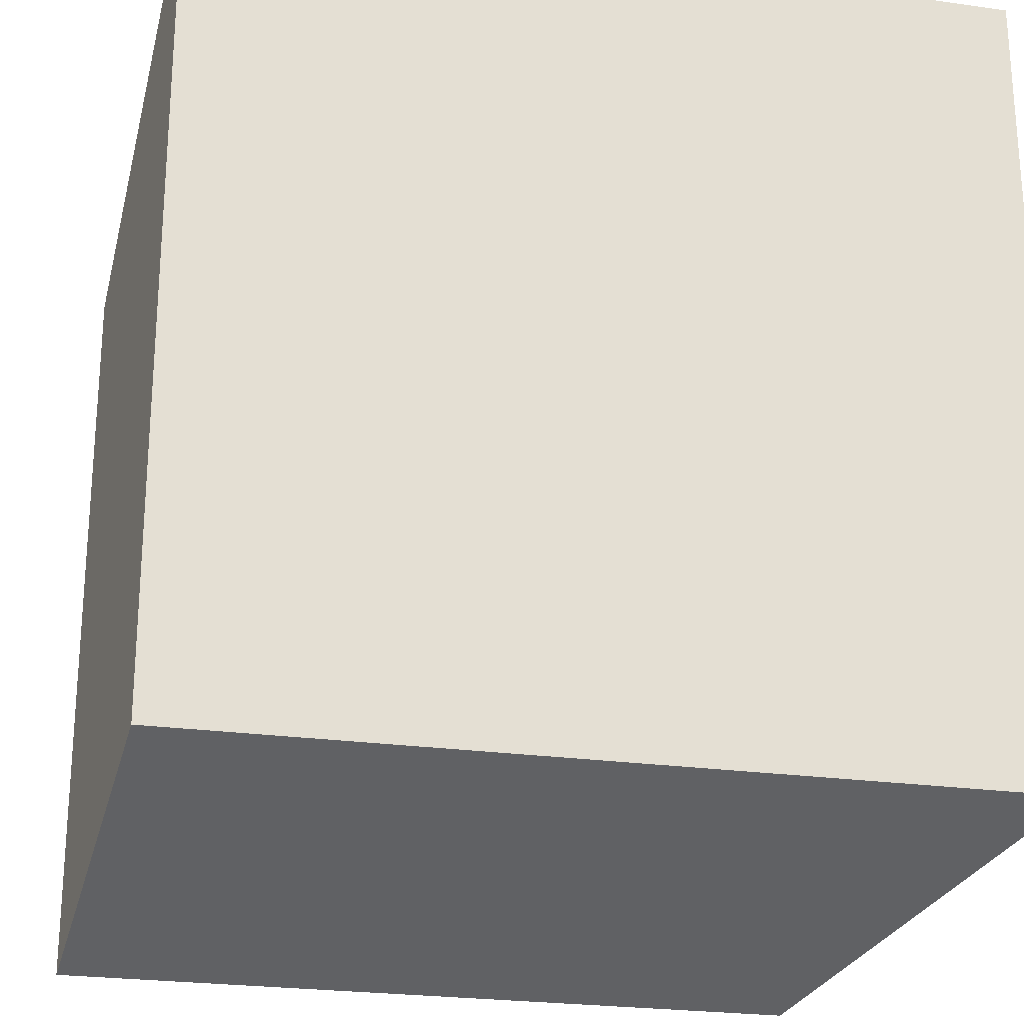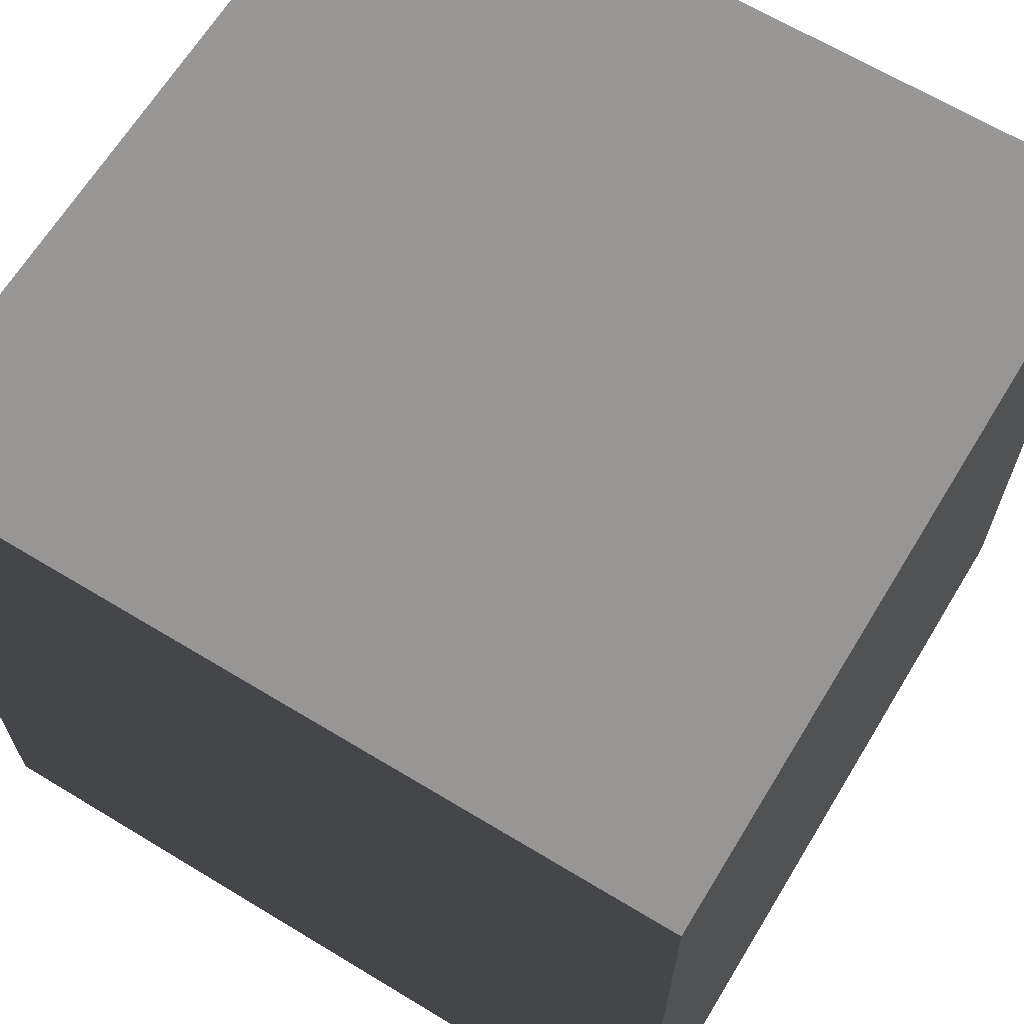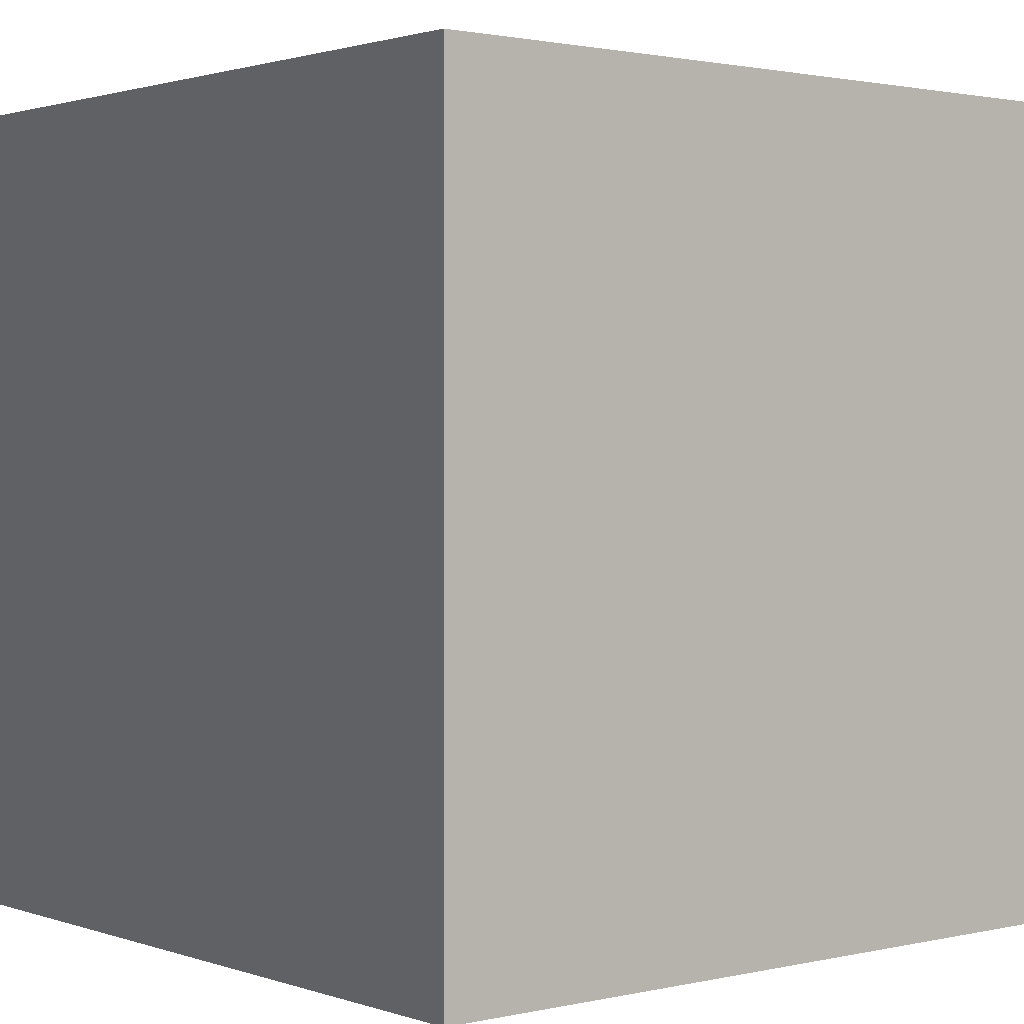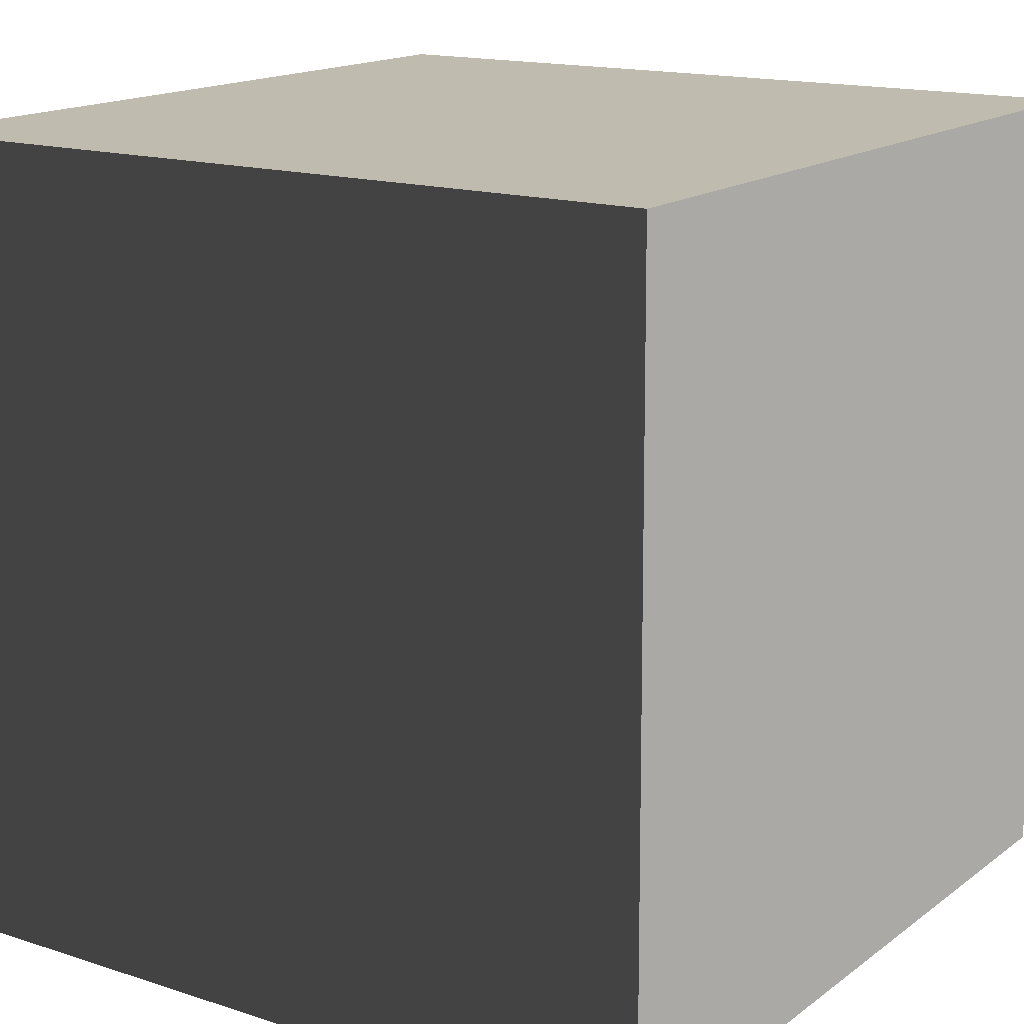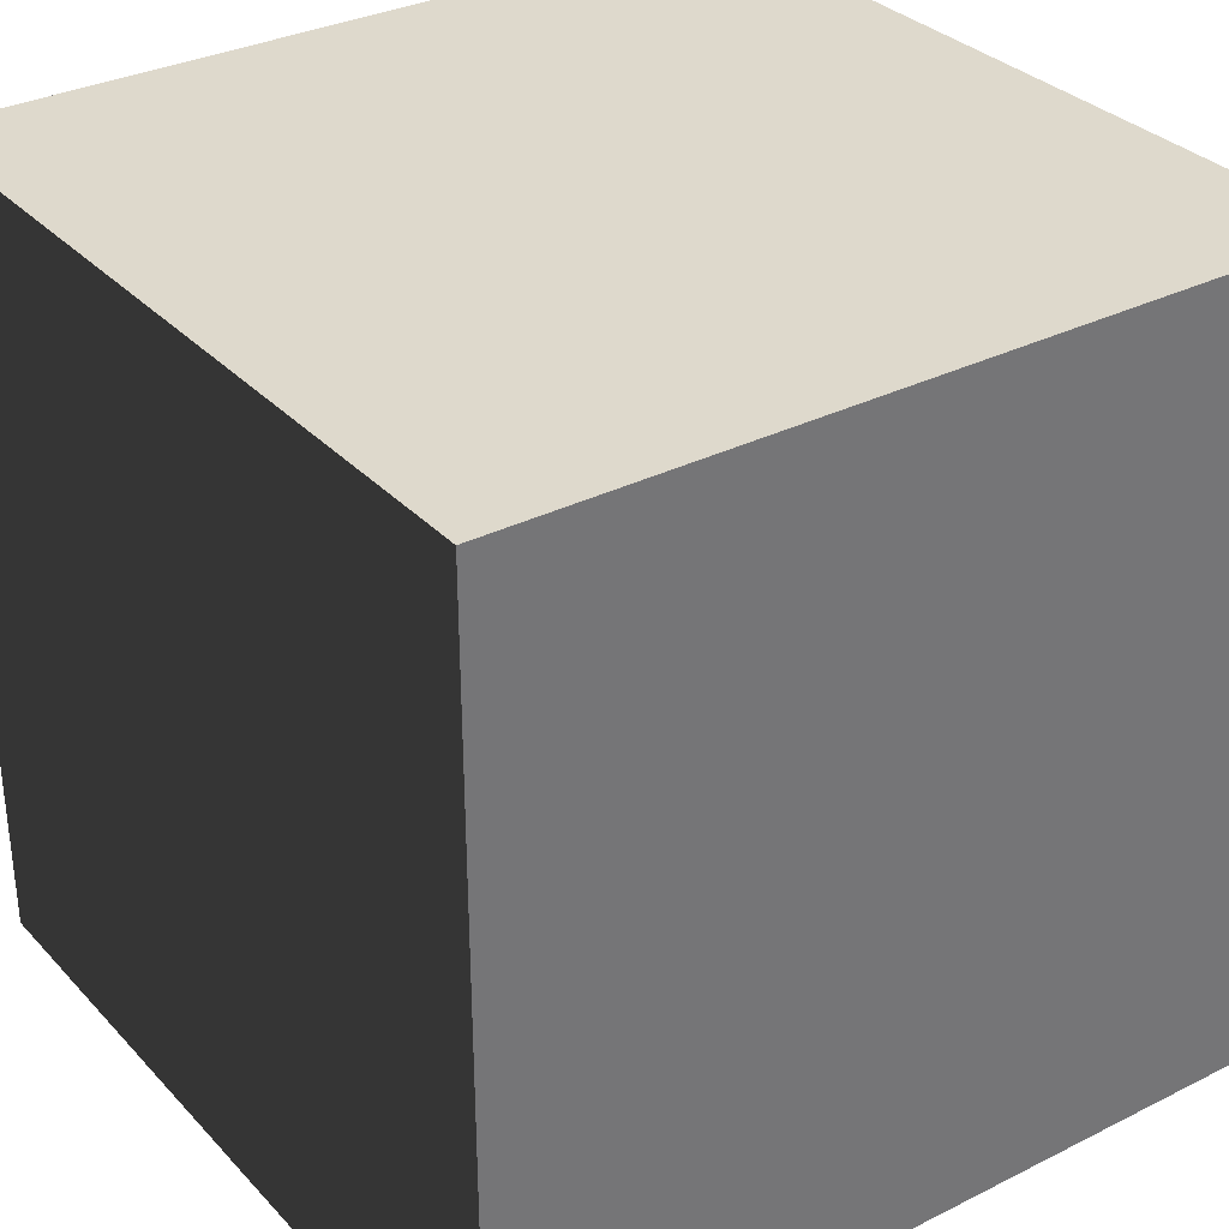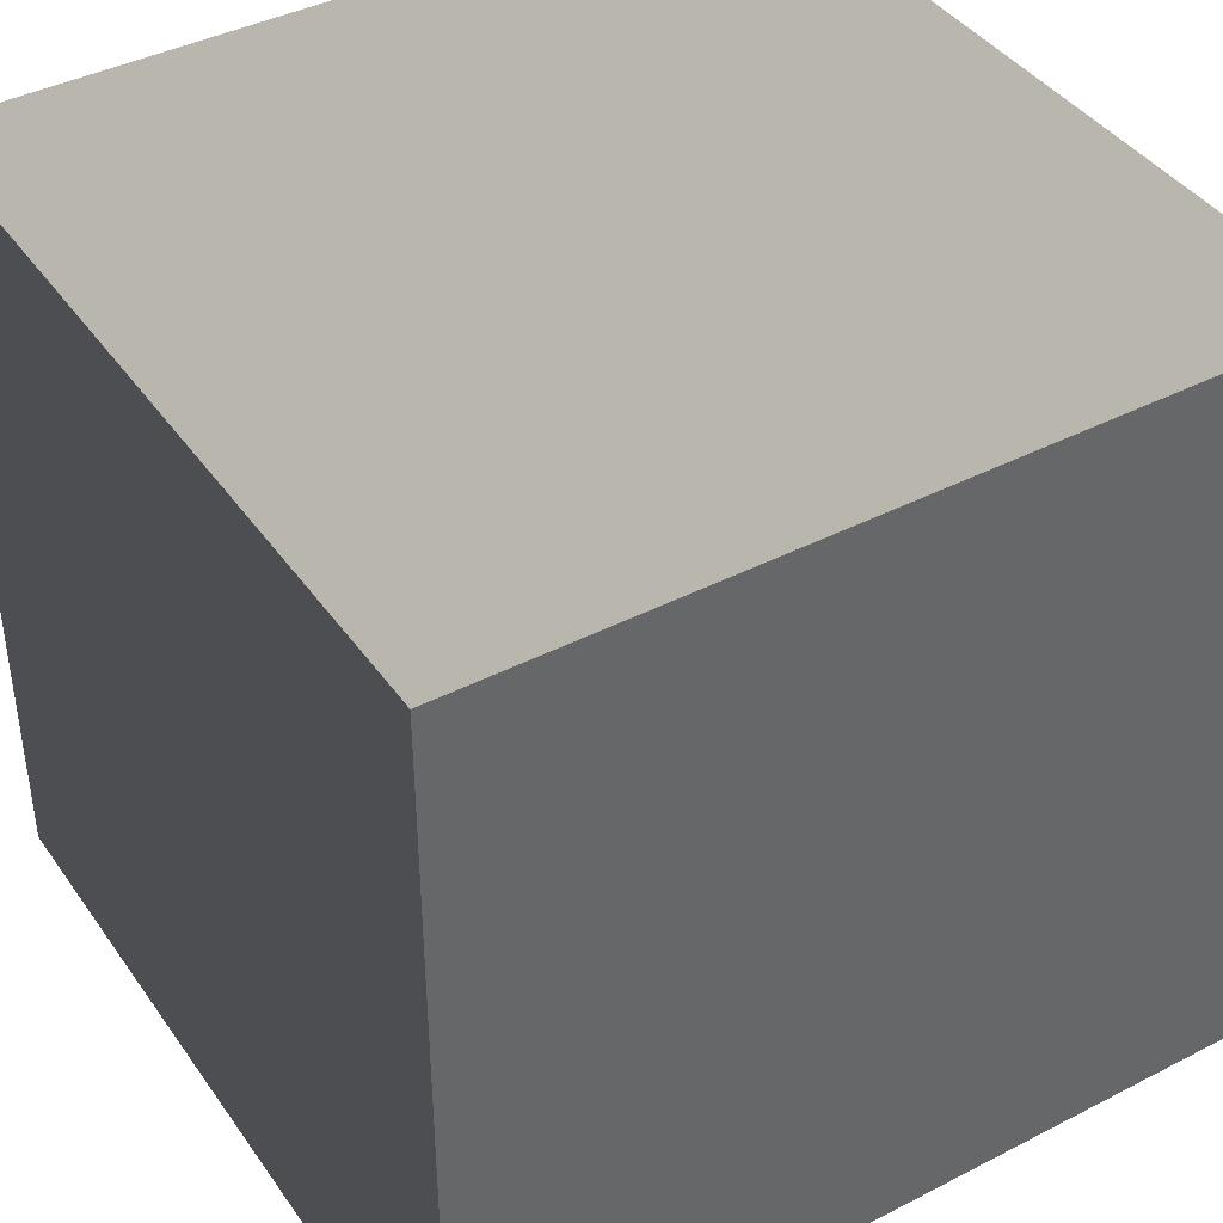
<metadata>
{"format":"obj","ext":"obj","renderer":"f3d","projection":"perspective","resolution":1024,"background":"white","views":[{"elev":-24.3,"azim":166.7,"up":"+Z"},{"elev":65.6,"azim":-58.9,"up":"+Z"},{"elev":1.5,"azim":-39.7,"up":"+Z"},{"elev":16.0,"azim":-145.7,"up":"+Y"},{"elev":31.9,"azim":145.0,"up":"+Y"},{"elev":41.2,"azim":-32.2,"up":"+Z"}]}
</metadata>
<code>
v -5.439 -5.397 -5.418
v -5.397 5.439 -5.418
v -5.397 5.439 5.418
v -5.439 -5.397 5.418
v -5.397 5.439 -5.418
v 5.439 5.397 -5.418
v 5.439 5.397 5.418
v -5.397 5.439 5.418
v 5.439 5.397 -5.418
v 5.397 -5.439 -5.418
v 5.397 -5.439 5.418
v 5.439 5.397 5.418
v 5.397 -5.439 -5.418
v -5.439 -5.397 -5.418
v -5.439 -5.397 5.418
v 5.397 -5.439 5.418
v -5.397 5.439 -5.418
v -5.439 -5.397 -5.418
v 5.397 -5.439 -5.418
v 5.439 5.397 -5.418
v 5.439 5.397 5.418
v 5.397 -5.439 5.418
v -5.439 -5.397 5.418
v -5.397 5.439 5.418
g IceCube_(22)_902_27
f 1 3 2
f 1 4 3
f 5 7 6
f 5 8 7
f 9 11 10
f 9 12 11
f 13 15 14
f 13 16 15
f 17 19 18
f 17 20 19
f 21 23 22
f 21 24 23

</code>
